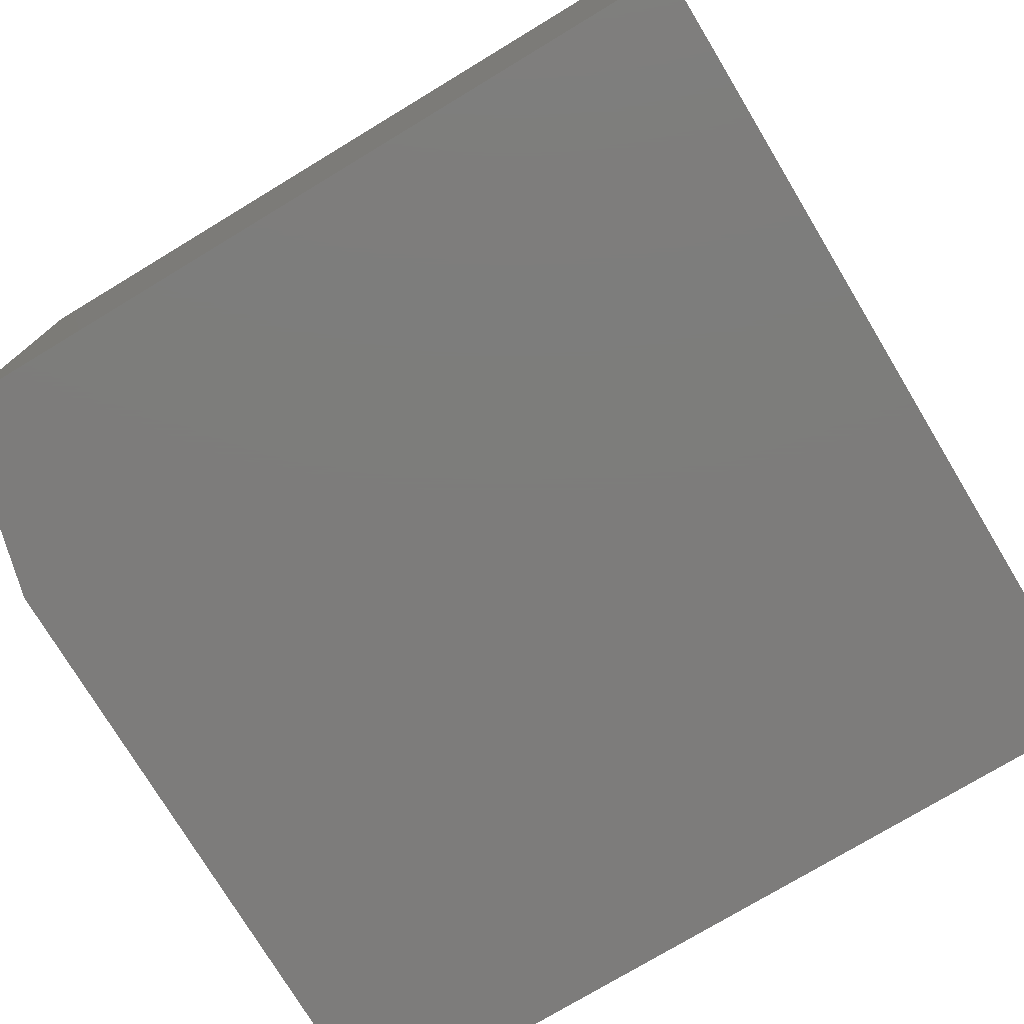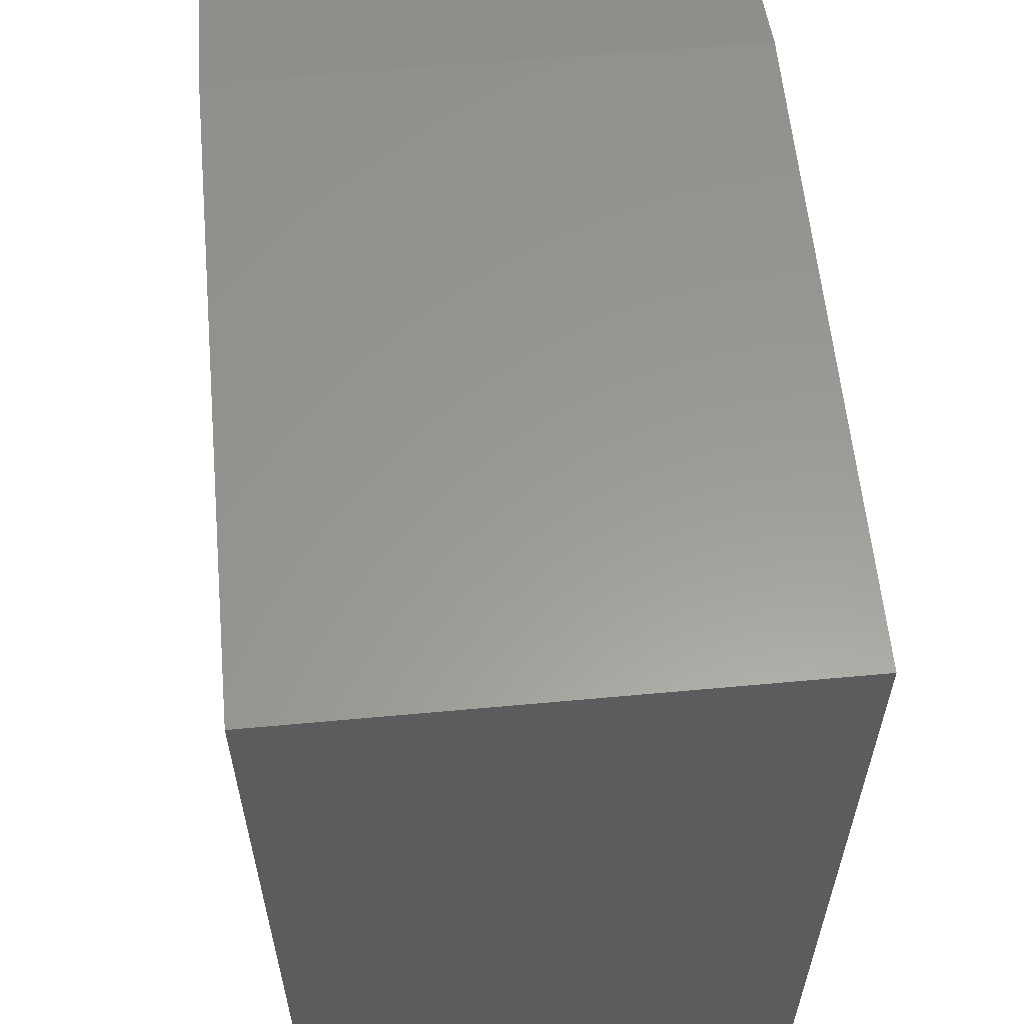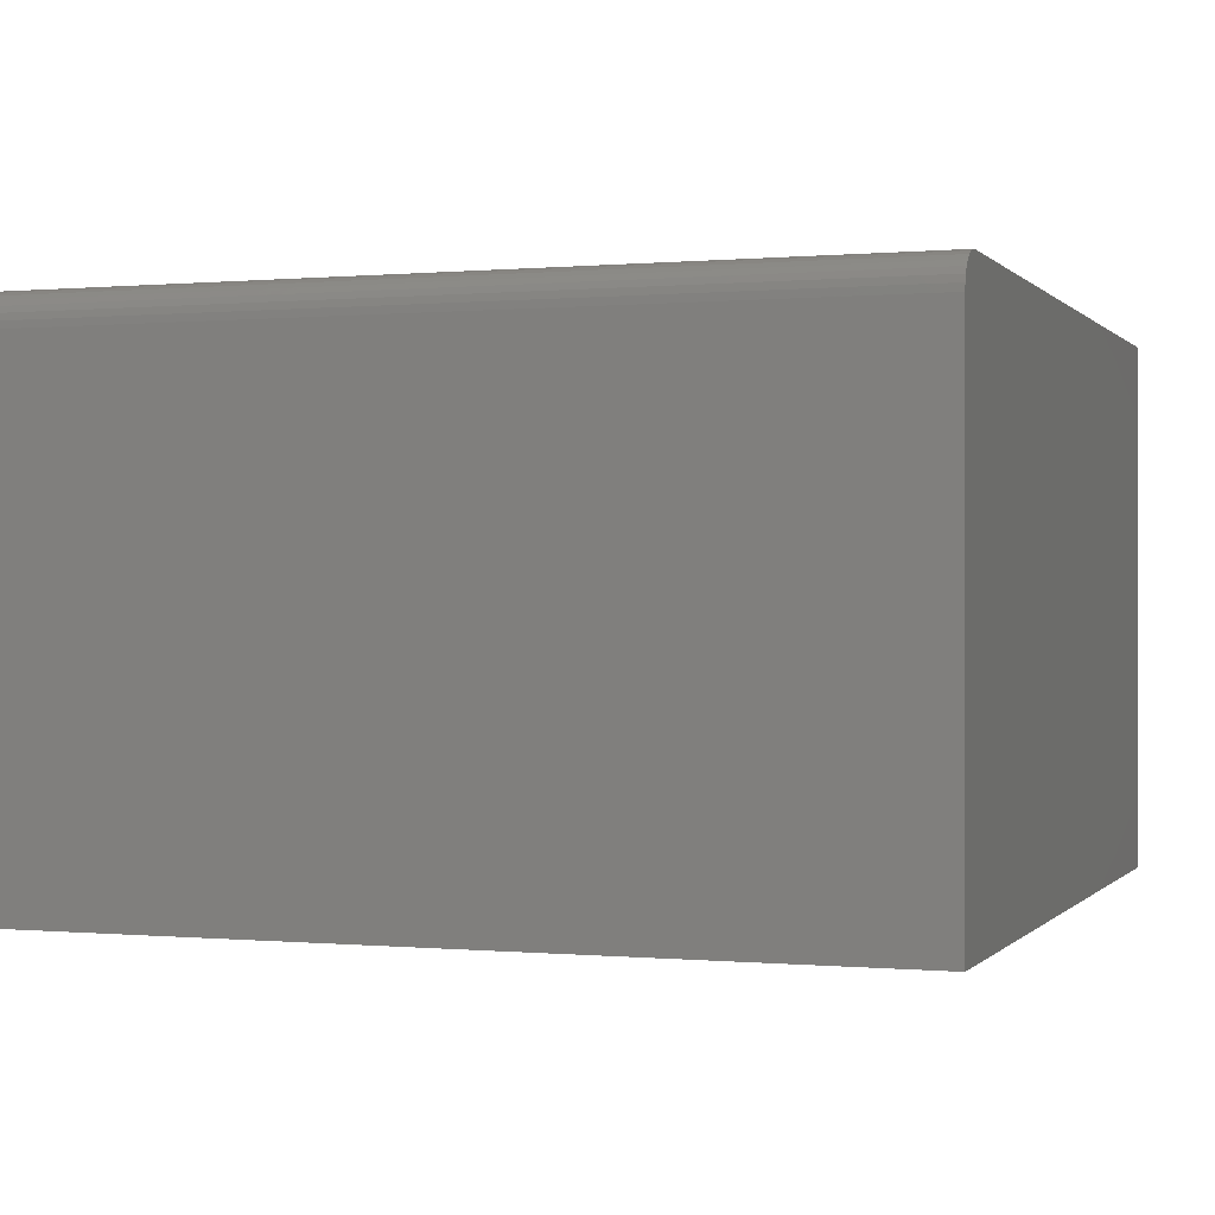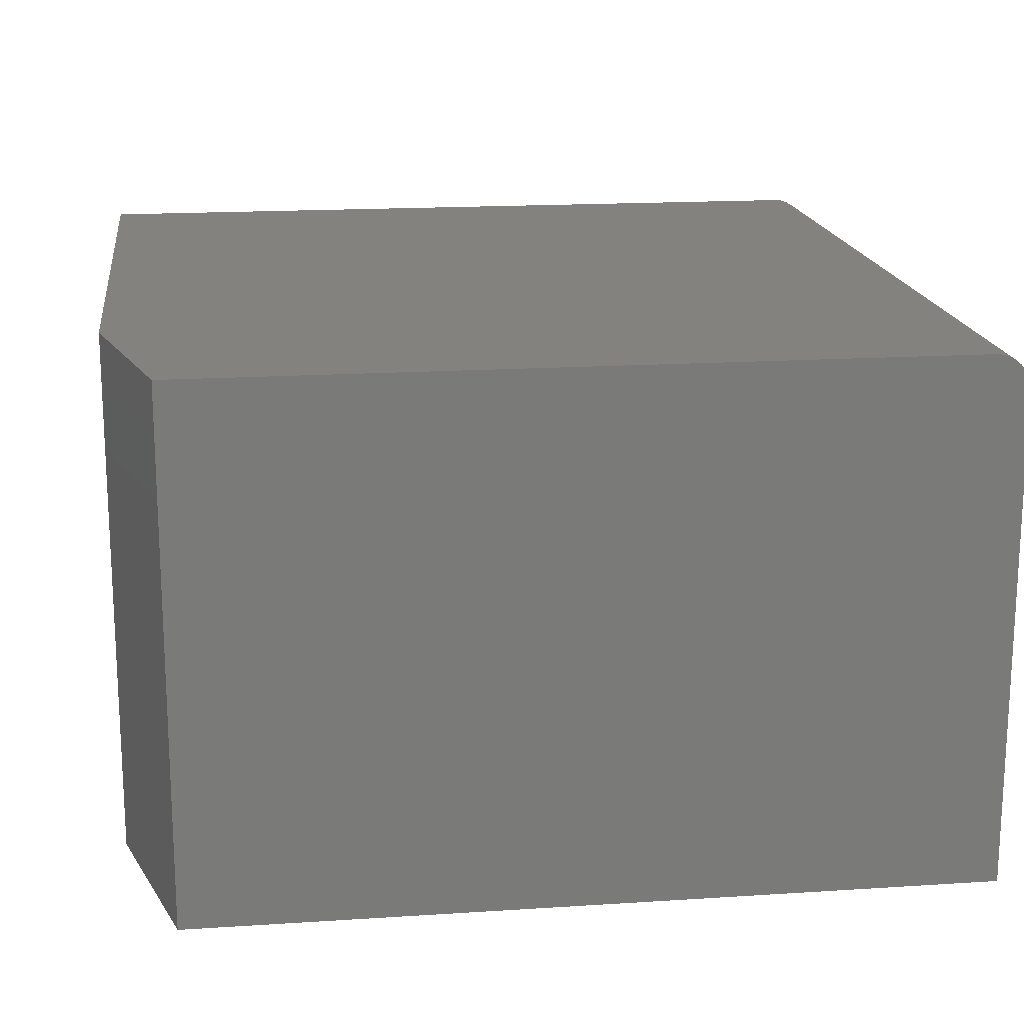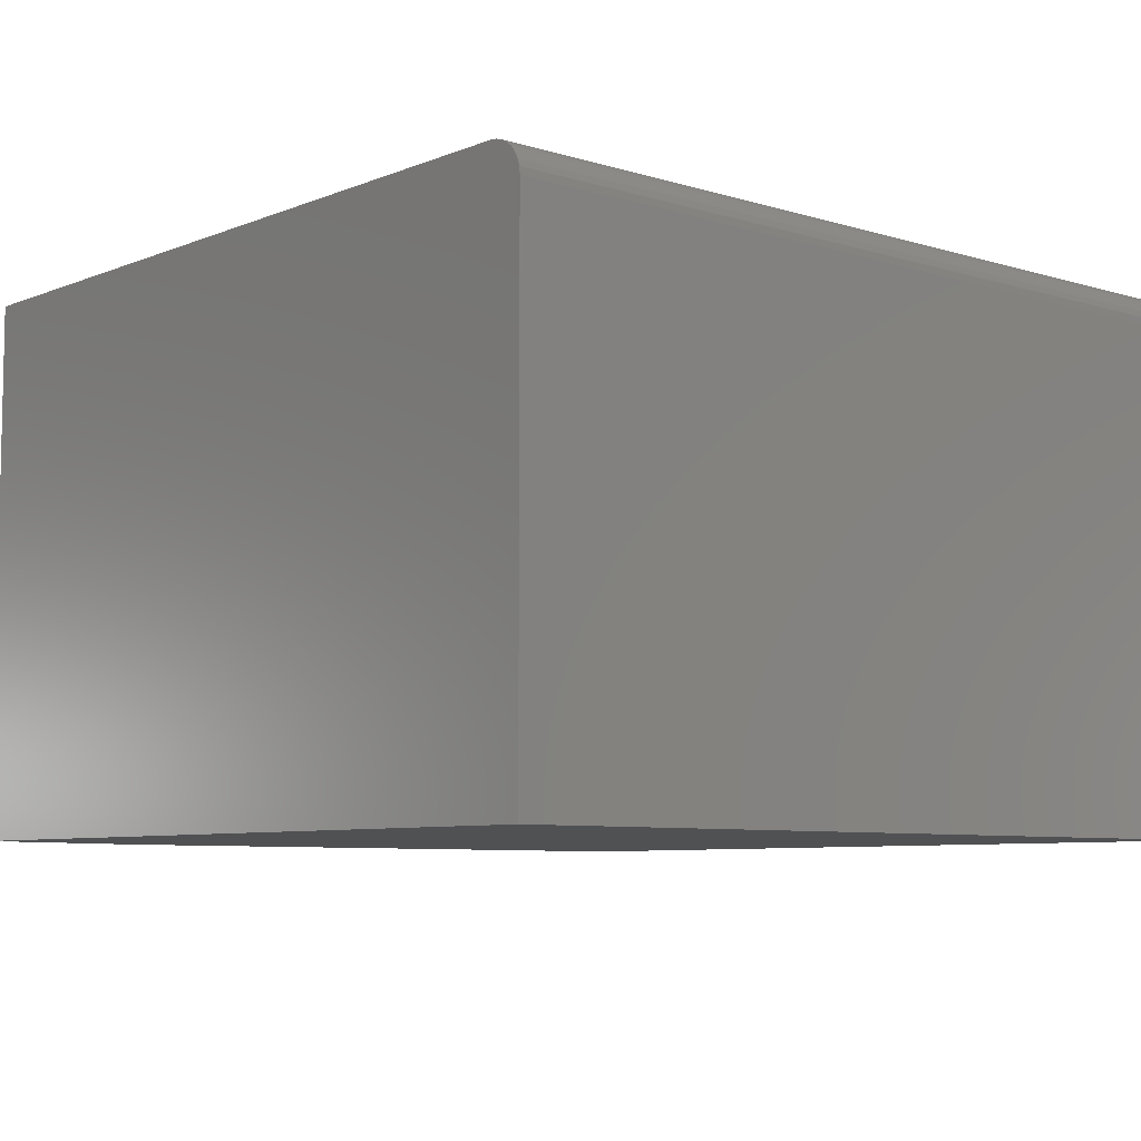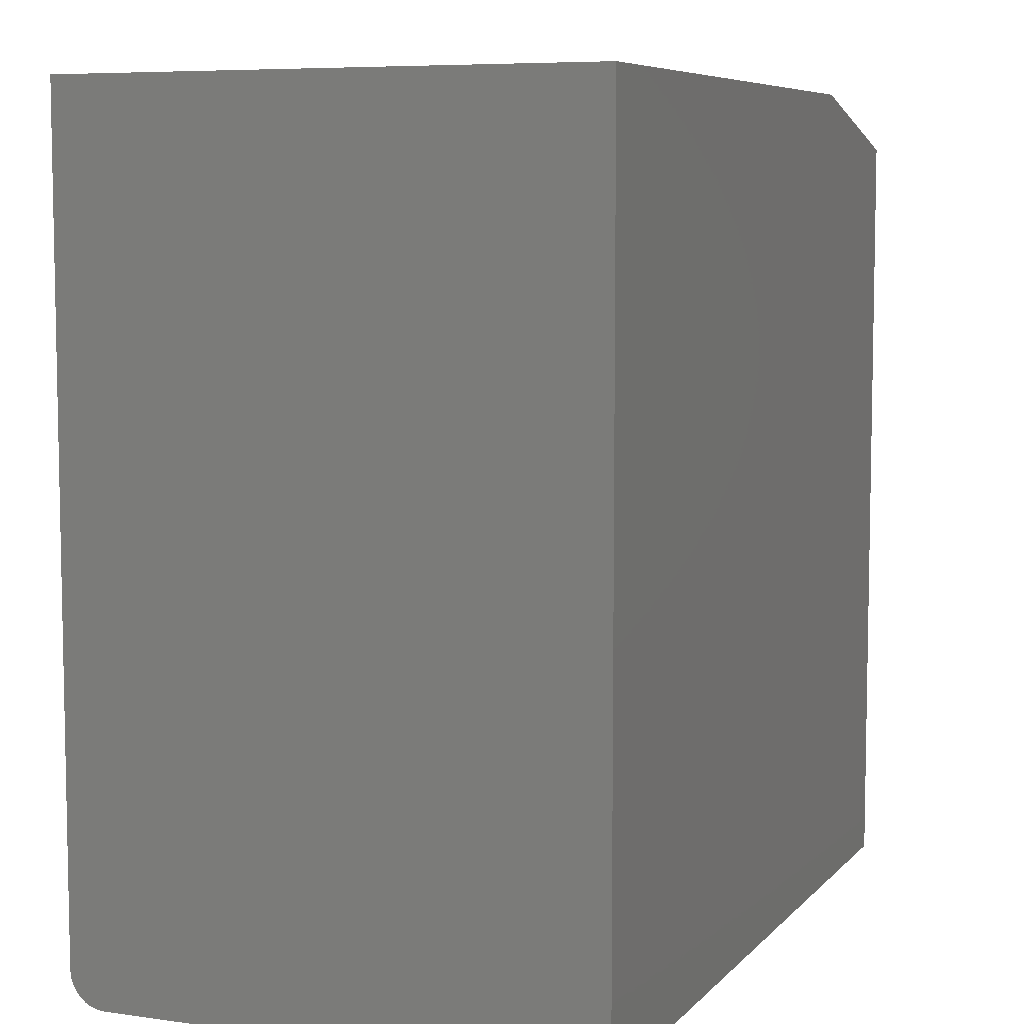
<metadata>
{"format":"stl","ext":"stl","renderer":"f3d","projection":"perspective","resolution":1024,"background":"white","views":[{"elev":-76.2,"azim":-58.9,"up":"+Z"},{"elev":59.5,"azim":84.6,"up":"+Y"},{"elev":-0.0,"azim":19.3,"up":"+Z"},{"elev":17.2,"azim":-97.4,"up":"+Z"},{"elev":-7.2,"azim":-41.3,"up":"+Z"},{"elev":7.0,"azim":112.4,"up":"+Y"}]}
</metadata>
<code>
# stl→obj: 26 verts, 48 faces
v 0 0.03125 0.4688
v 0.75 0.03125 0.4688
v 0 0.7031 0.4688
v 0.75 0.75 0.4688
v 0.1719 0.75 0.4688
v 0 0 0.4375
v 0 0.0006005 0.4436
v 0 0.002379 0.4495
v 0 0 0
v 0 0.005267 0.4549
v 0 0.009153 0.4596
v 0 0.01389 0.4635
v 0 0.01929 0.4664
v 0 0.02515 0.4681
v 0 0.7031 0
v 0.1719 0.75 0
v 0.75 0.75 0
v 0.75 0 0
v 0.75 0.005267 0.4549
v 0.75 0.01929 0.4664
v 0.75 0.01389 0.4635
v 0.75 0.009153 0.4596
v 0.75 0.02515 0.4681
v 0.75 0.002379 0.4495
v 0.75 0.0006005 0.4436
v 0.75 0 0.4375
f 1 2 3
f 3 2 4
f 3 4 5
f 6 7 8
f 9 6 8
f 9 8 10
f 9 10 11
f 9 11 12
f 9 12 13
f 9 13 14
f 9 14 1
f 9 1 3
f 9 3 15
f 16 17 15
f 15 17 18
f 15 18 9
f 4 17 5
f 5 17 16
f 5 16 3
f 3 16 15
f 19 20 21
f 19 21 22
f 17 4 2
f 17 2 23
f 17 23 18
f 23 20 19
f 23 19 24
f 23 24 25
f 23 25 26
f 23 26 18
f 6 9 26
f 26 9 18
f 6 26 7
f 7 26 25
f 7 25 8
f 8 25 24
f 8 24 10
f 10 24 19
f 10 19 11
f 11 19 22
f 11 22 12
f 12 22 21
f 12 21 13
f 13 21 20
f 13 20 14
f 14 20 23
f 14 23 1
f 1 23 2

</code>
